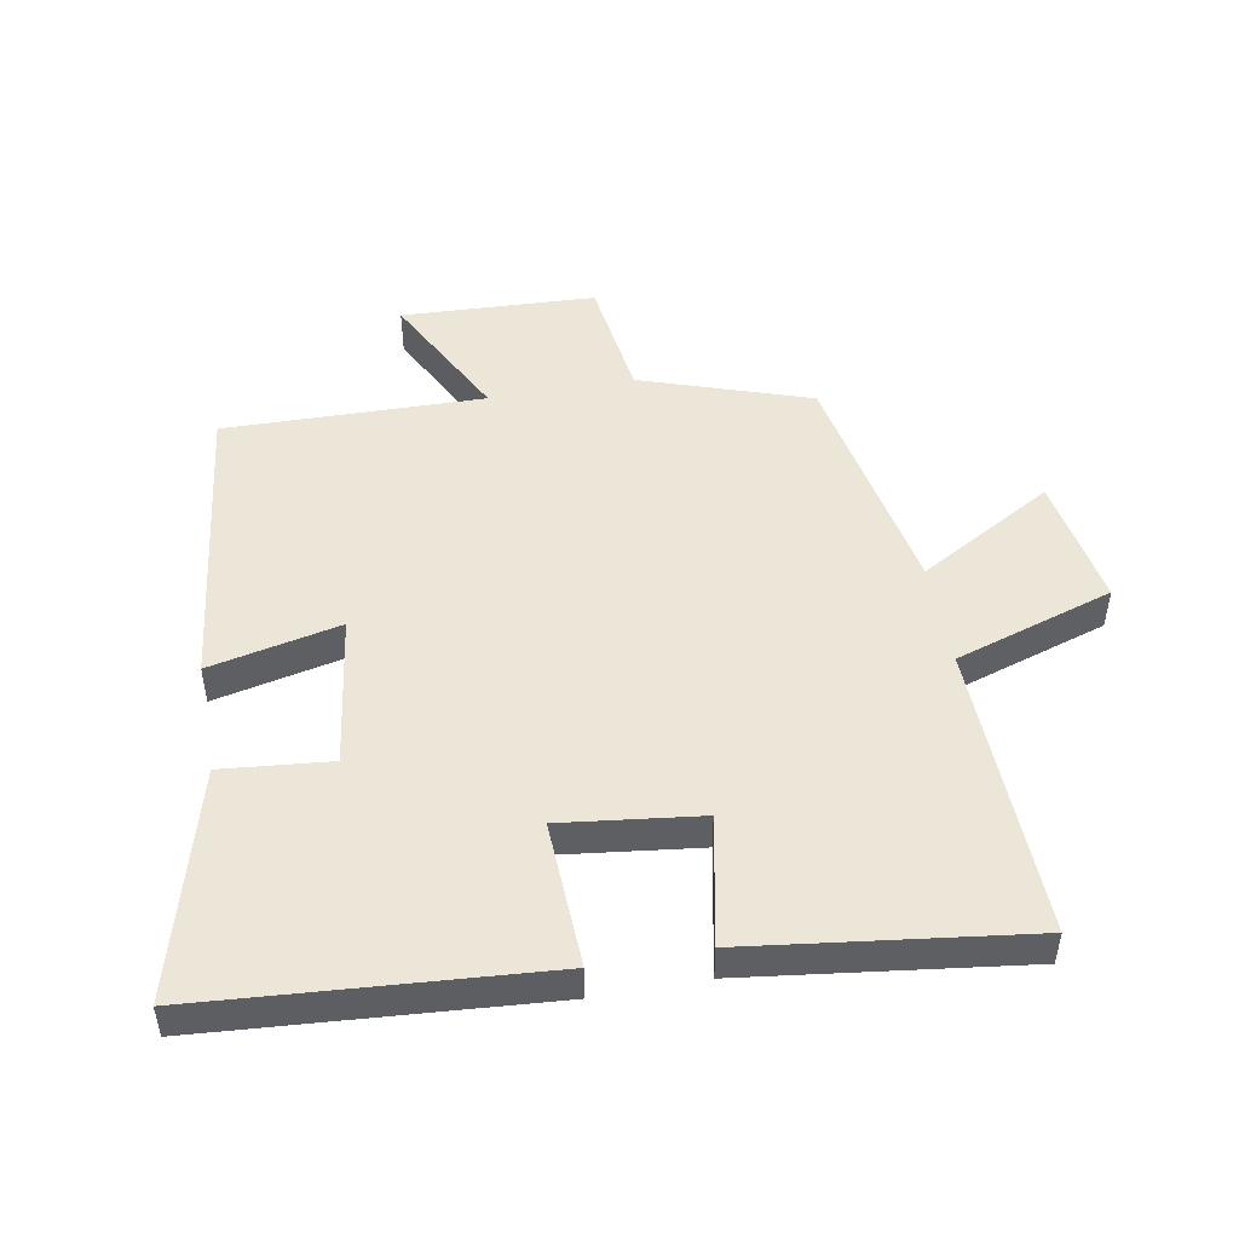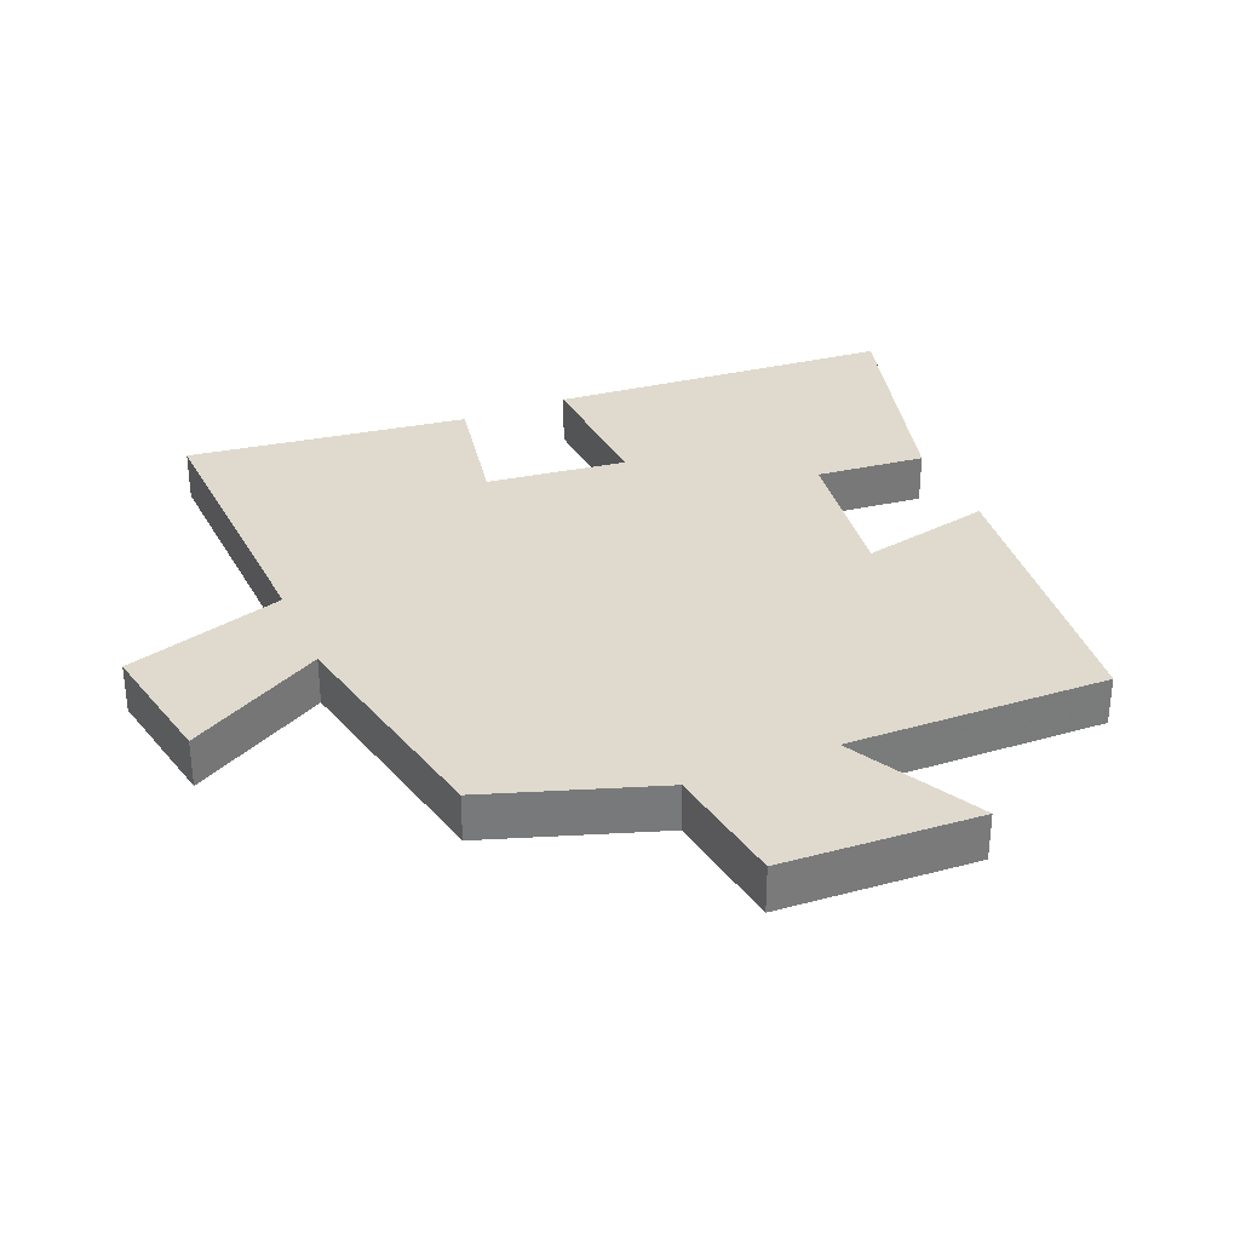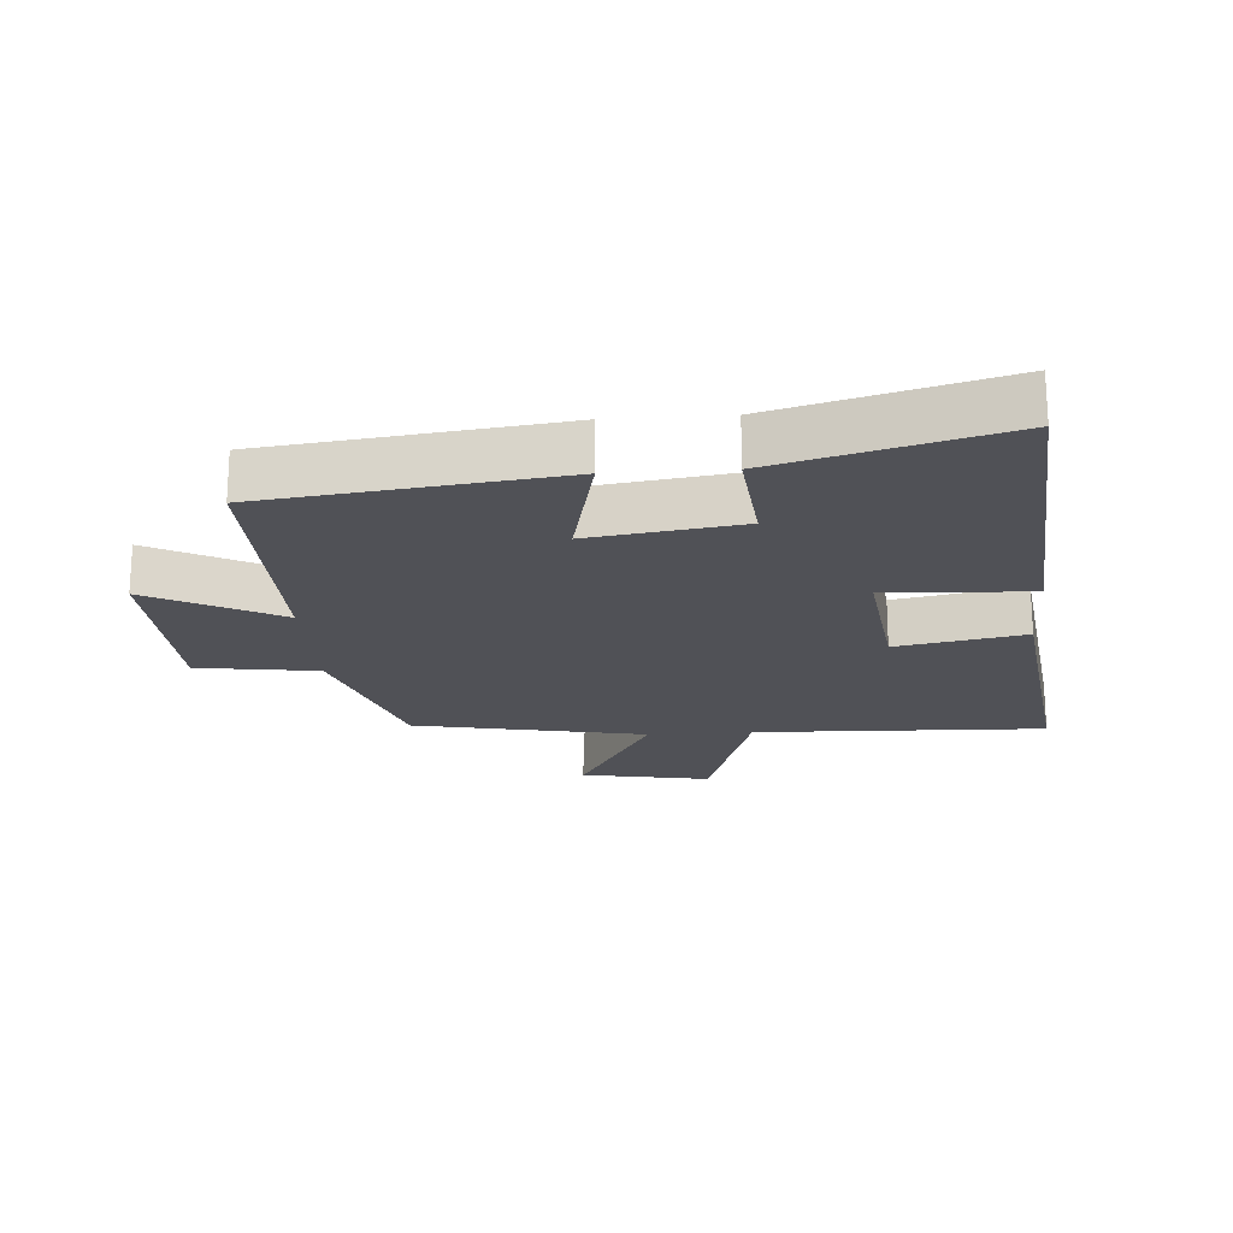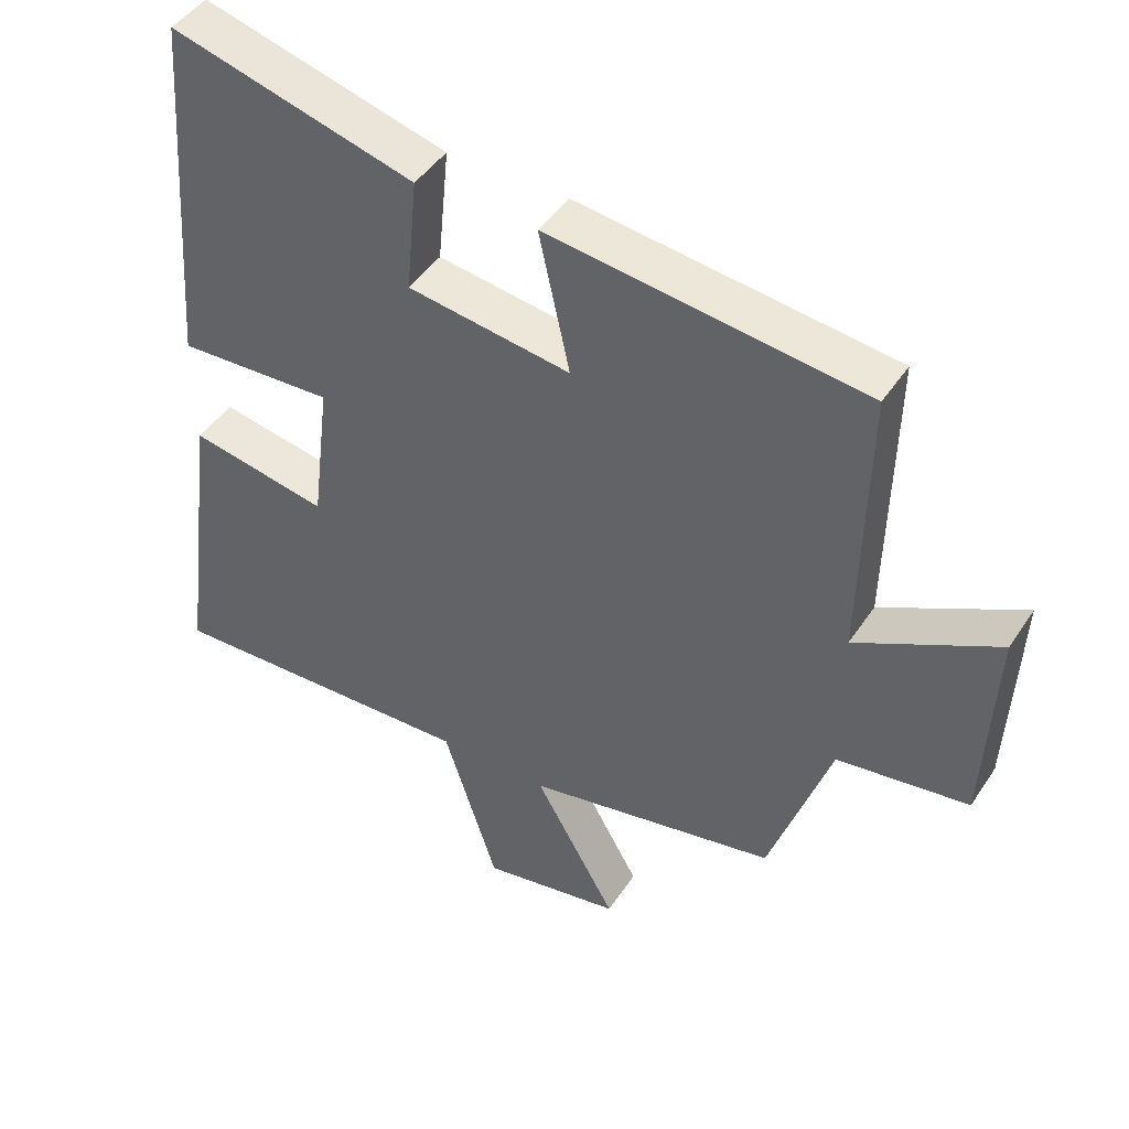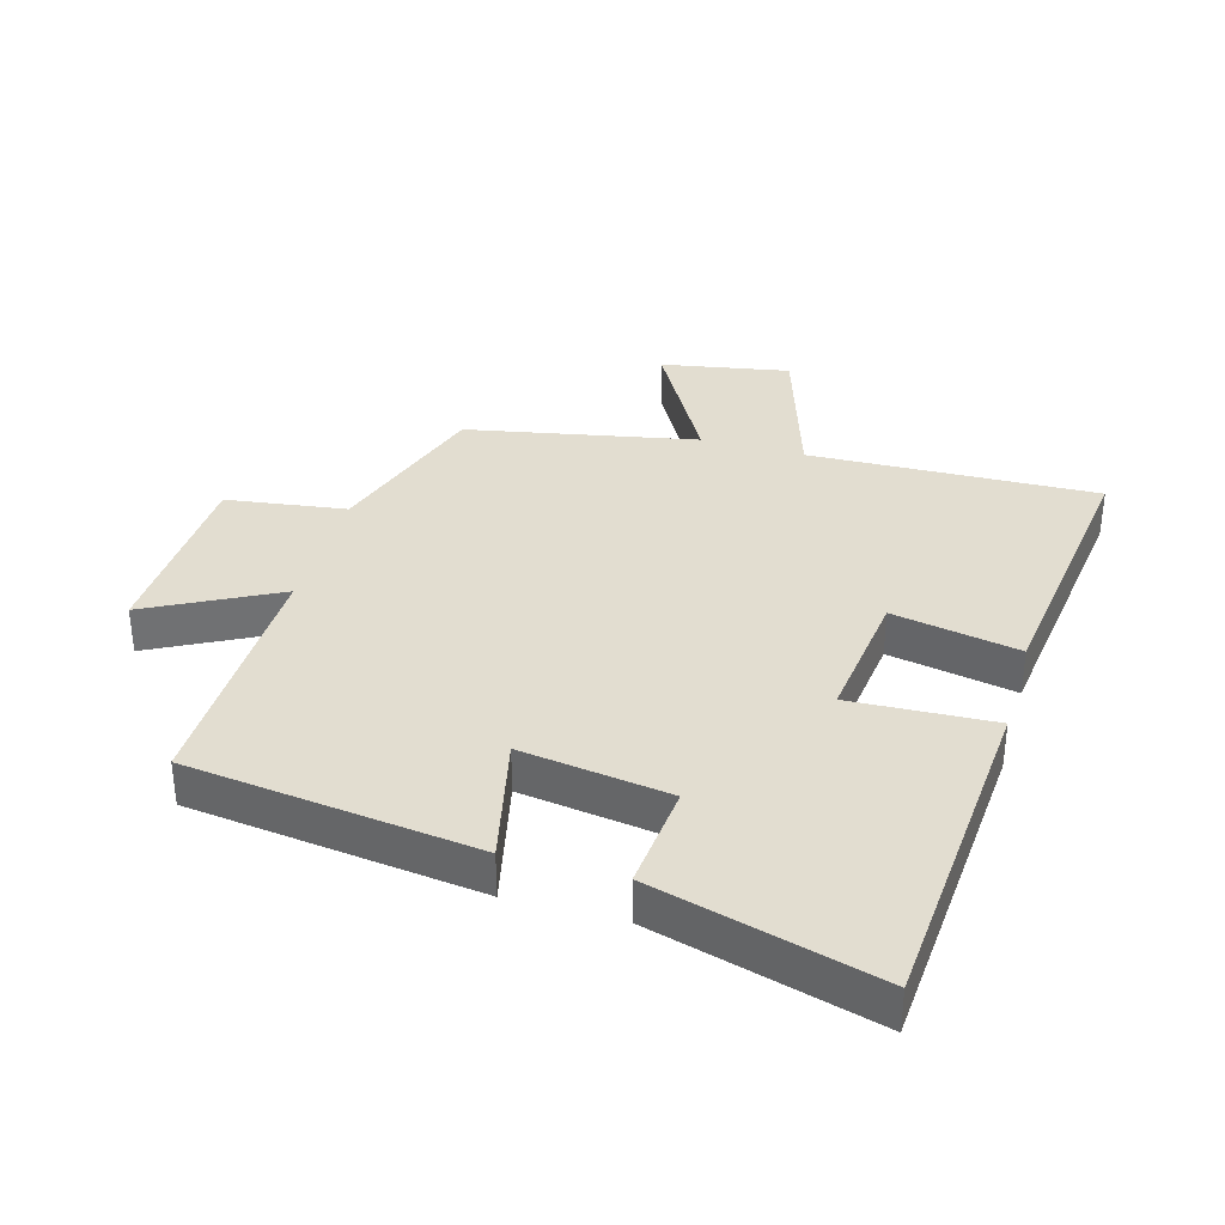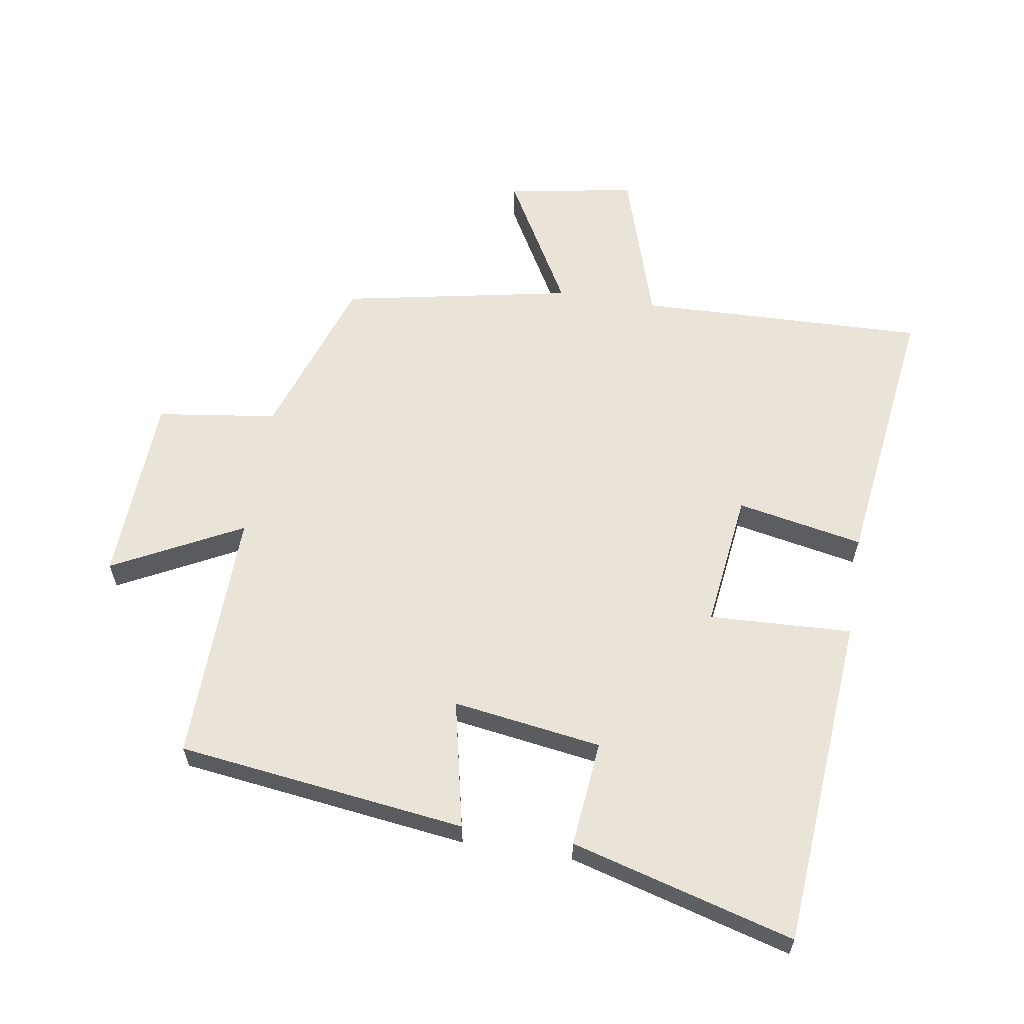
<metadata>
{"format":"obj","ext":"obj","renderer":"f3d","projection":"perspective","resolution":1024,"background":"white","views":[{"elev":49.4,"azim":79.7,"up":"+Y"},{"elev":32.6,"azim":-113.1,"up":"+Y"},{"elev":-20.5,"azim":4.0,"up":"+Y"},{"elev":45.2,"azim":-148.6,"up":"+Z"},{"elev":35.2,"azim":15.8,"up":"+Y"},{"elev":61.1,"azim":9.2,"up":"+Y"}]}
</metadata>
<code>
v -0.413 0.07 -0.43
v -0.5 0.07 -0.172
v -0.687 0.07 -0.146
v -0.701 0.07 0.15
v -0.5 0.07 0.046
v -0.508 0.07 0.443
v -0.058 0.07 0.5
v -0.102 0.07 0.3
v 0.13 0.07 0.334
v 0.114 0.07 0.5
v 0.461 0.07 0.596
v 0.5 0.07 0.075
v 0.277 0.07 0.085
v 0.303 0.07 -0.127
v 0.5 0.07 -0.089
v 0.555 0.07 -0.514
v 0.106 0.07 -0.5
v 0.029 0.07 -0.742
v -0.171 0.07 -0.706
v -0.054 0.07 -0.5
v -0.413 0 -0.43
v -0.5 0 -0.172
v -0.687 0 -0.146
v -0.701 0 0.15
v -0.5 0 0.046
v -0.508 0 0.443
v -0.058 0 0.5
v -0.102 0 0.3
v 0.13 0 0.334
v 0.114 0 0.5
v 0.461 0 0.596
v 0.5 0 0.075
v 0.277 0 0.085
v 0.303 0 -0.127
v 0.5 0 -0.089
v 0.555 0 -0.514
v 0.106 0 -0.5
v 0.029 0 -0.742
v -0.171 0 -0.706
v -0.054 0 -0.5
f 17 18 19 20
f 17 20 1 2
f 14 15 16 17
f 13 14 17 2
f 11 12 13
f 10 11 13
f 9 10 13
f 13 2 3
f 9 13 3
f 8 9 3
f 5 6 7 8
f 5 8 3
f 3 4 5
f 40 39 38 37
f 22 21 40 37
f 37 36 35 34
f 22 37 34 33
f 33 32 31
f 33 31 30
f 33 30 29
f 23 22 33
f 23 33 29
f 23 29 28
f 28 27 26 25
f 23 28 25
f 25 24 23
f 1 21 22 2
f 2 22 23 3
f 3 23 24 4
f 4 24 25 5
f 5 25 26 6
f 6 26 27 7
f 7 27 28 8
f 8 28 29 9
f 9 29 30 10
f 10 30 31 11
f 11 31 32 12
f 12 32 33 13
f 13 33 34 14
f 14 34 35 15
f 15 35 36 16
f 16 36 37 17
f 17 37 38 18
f 18 38 39 19
f 19 39 40 20
f 20 40 21 1

</code>
